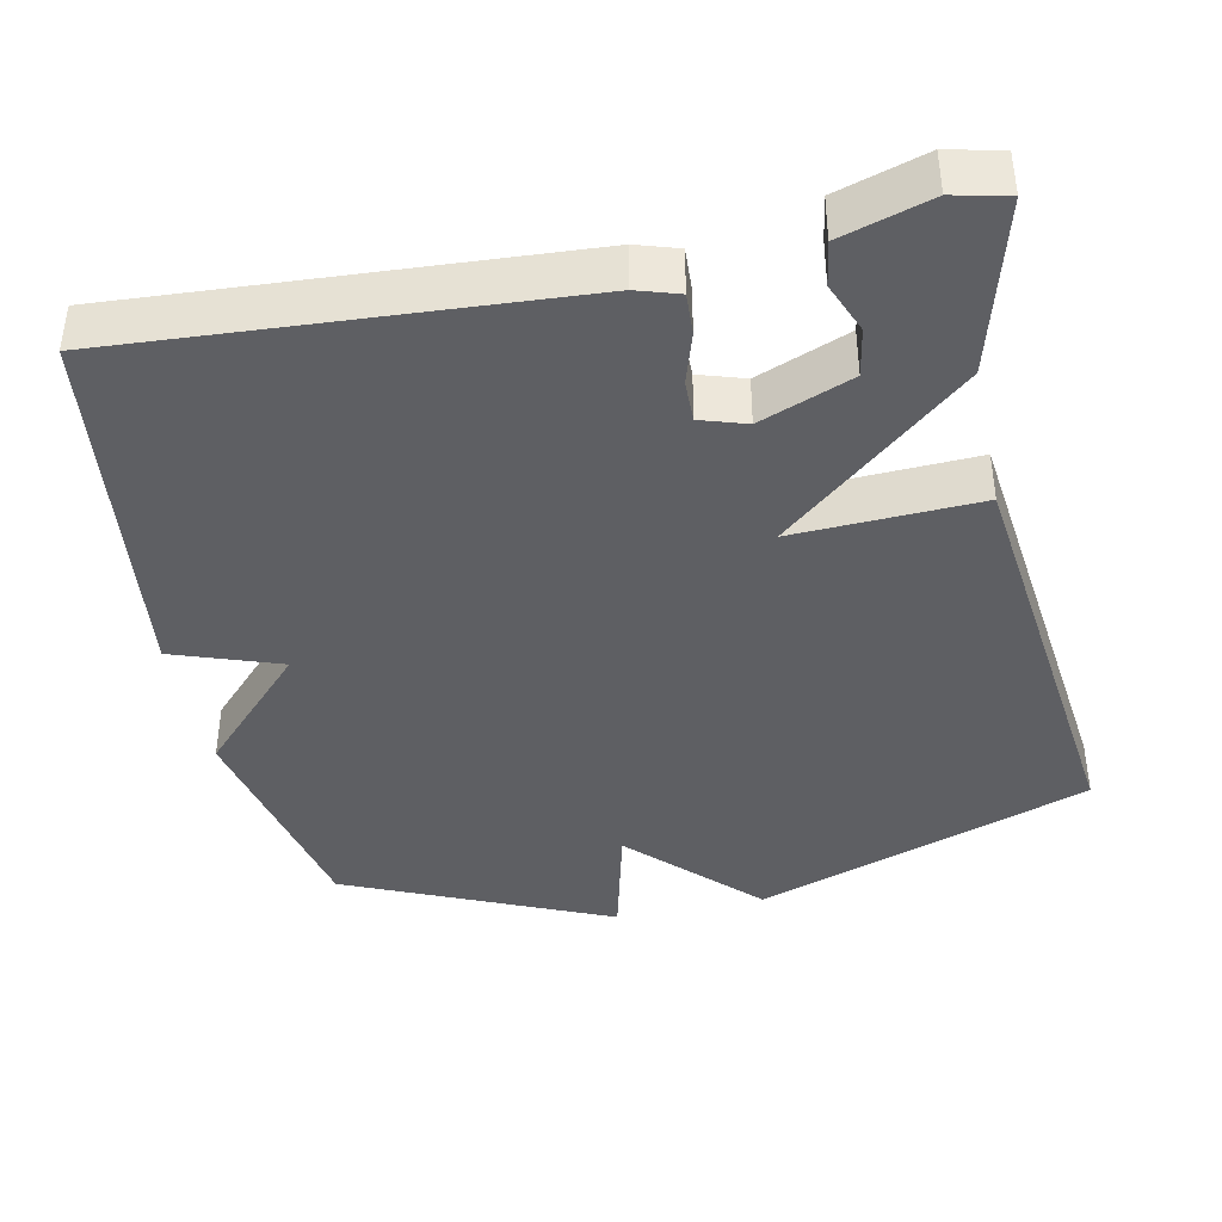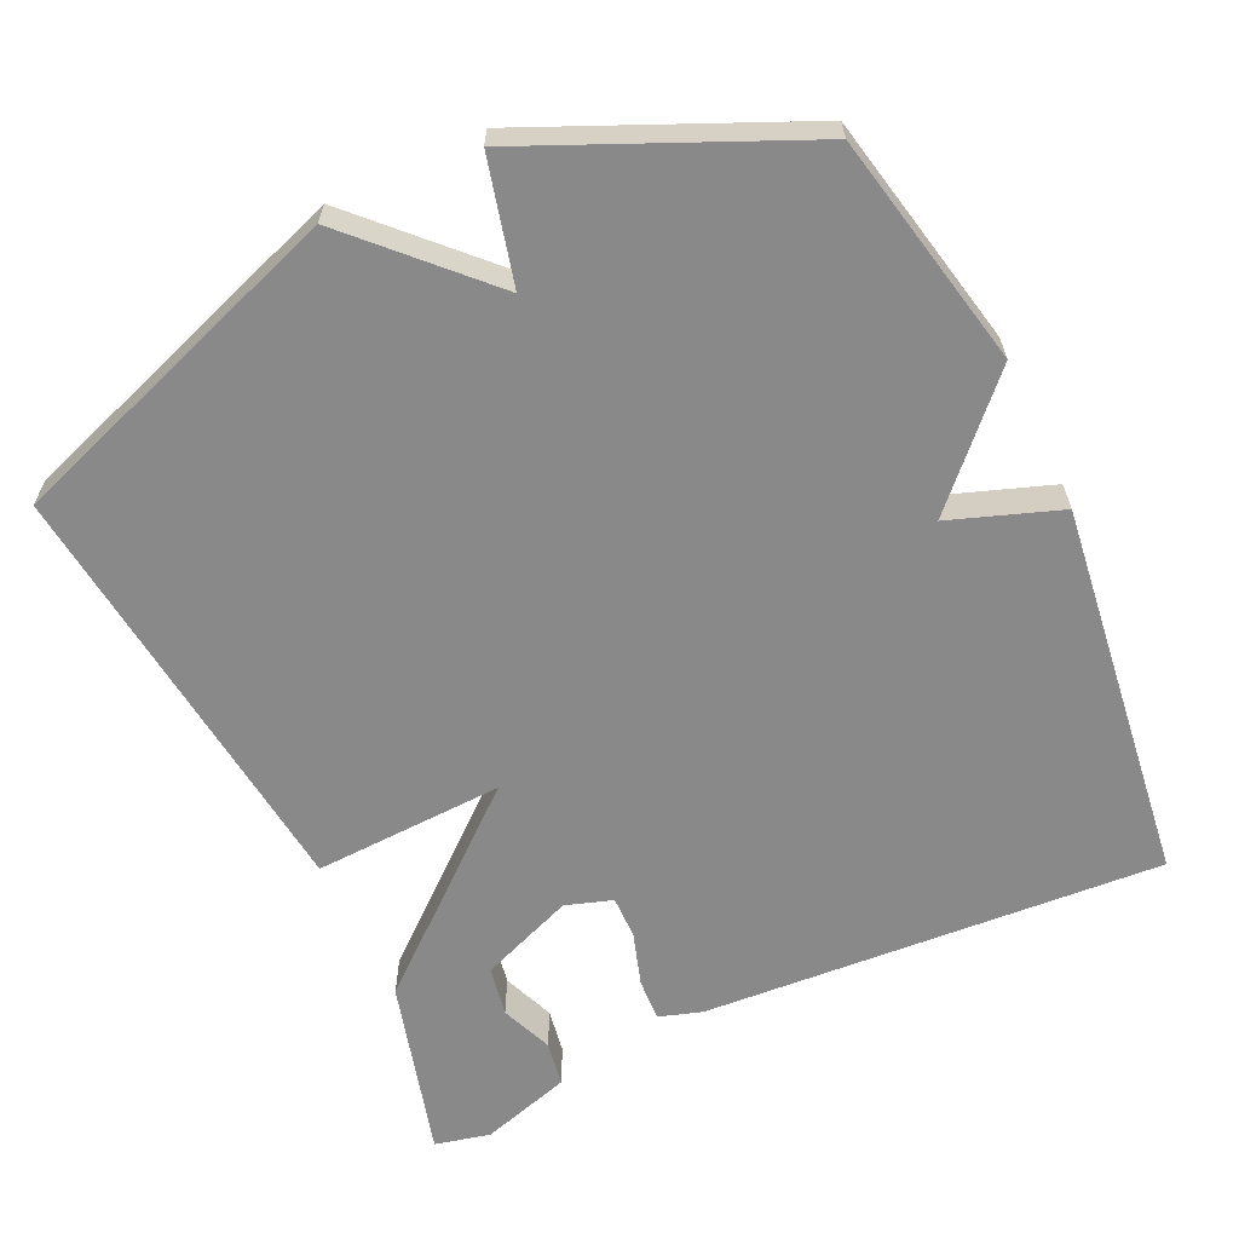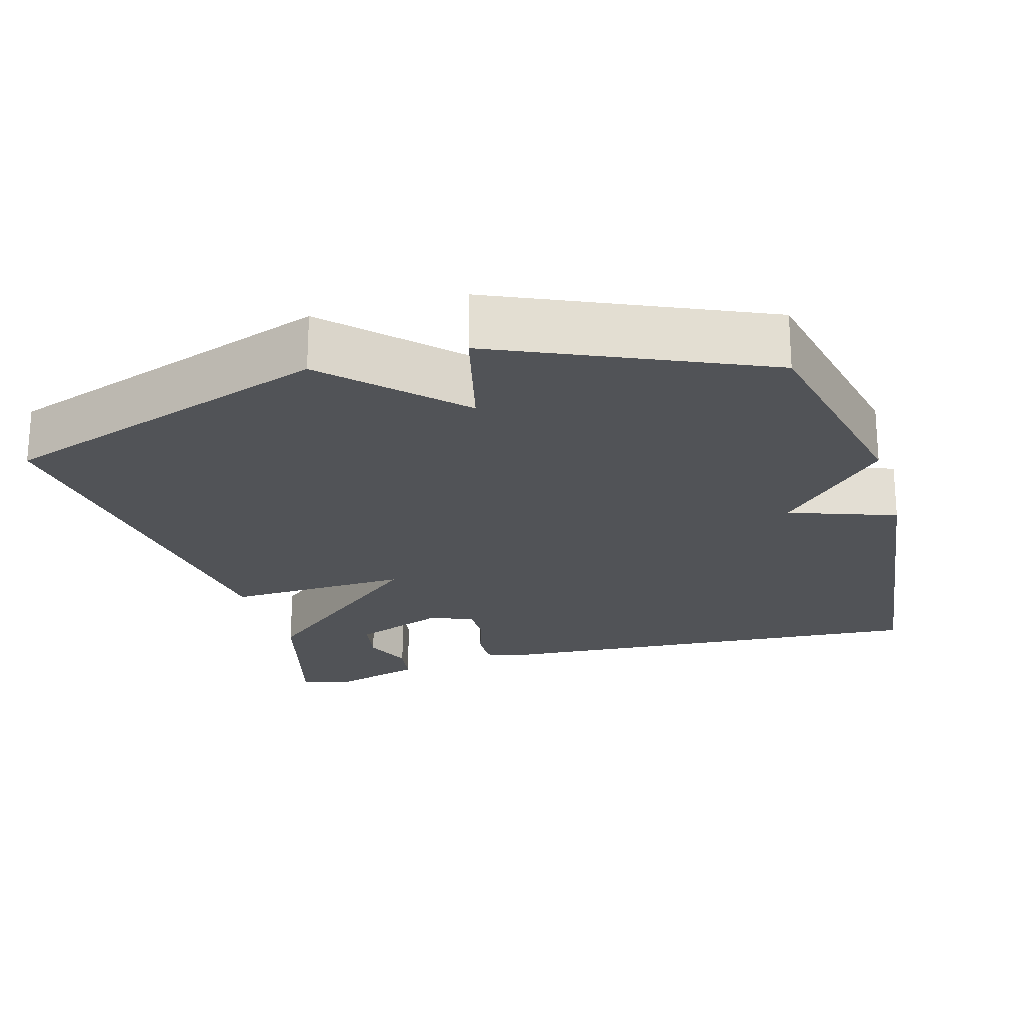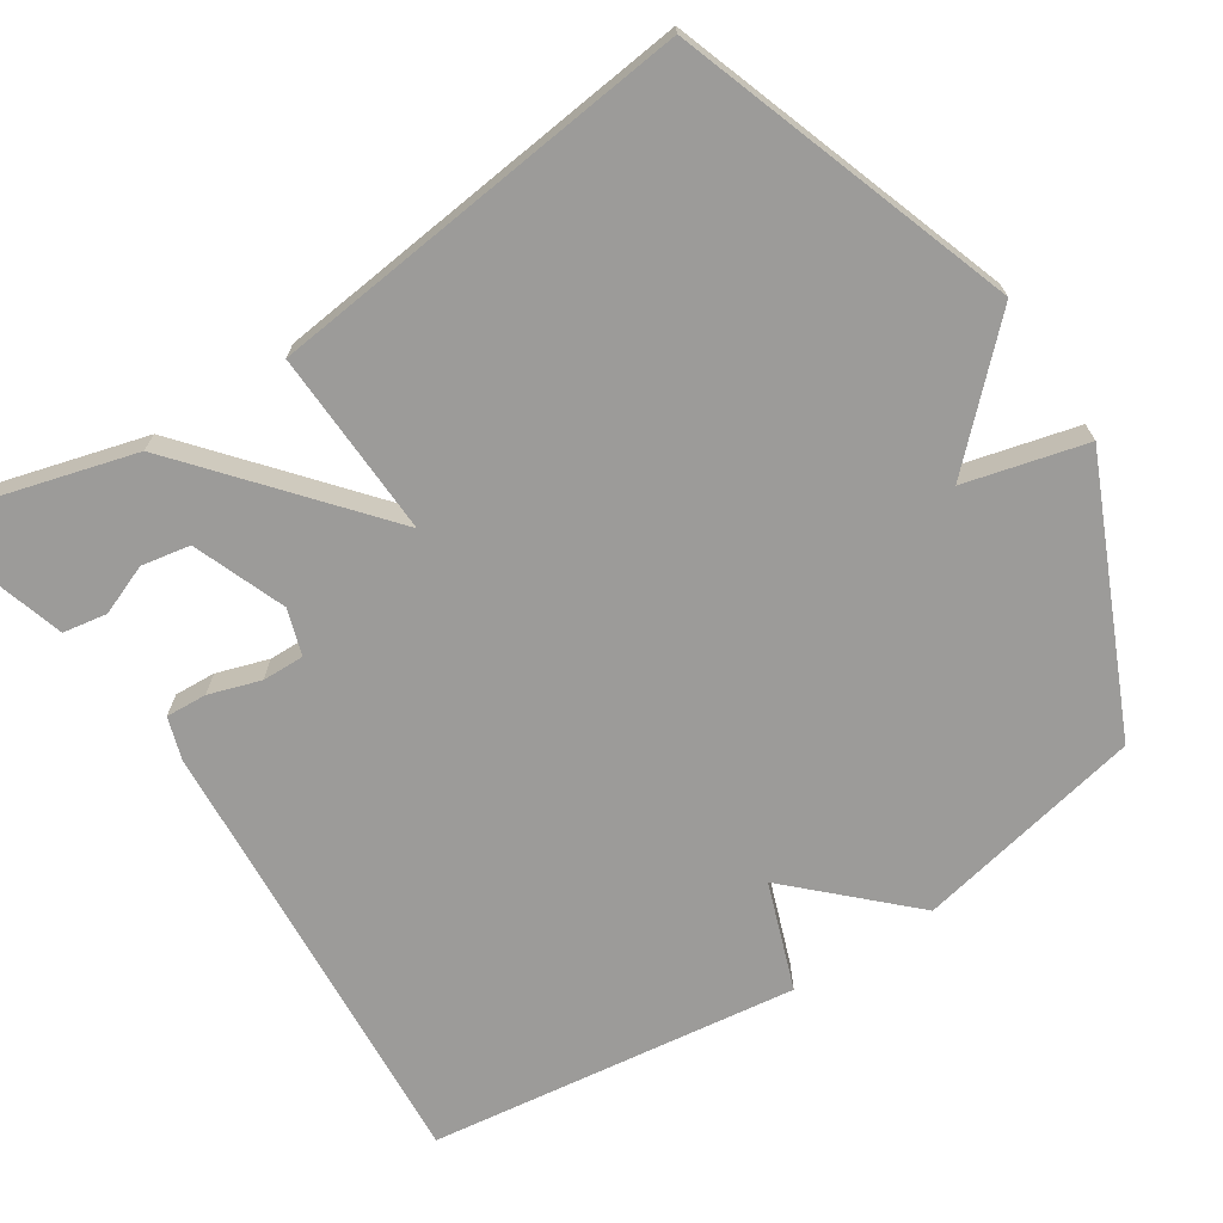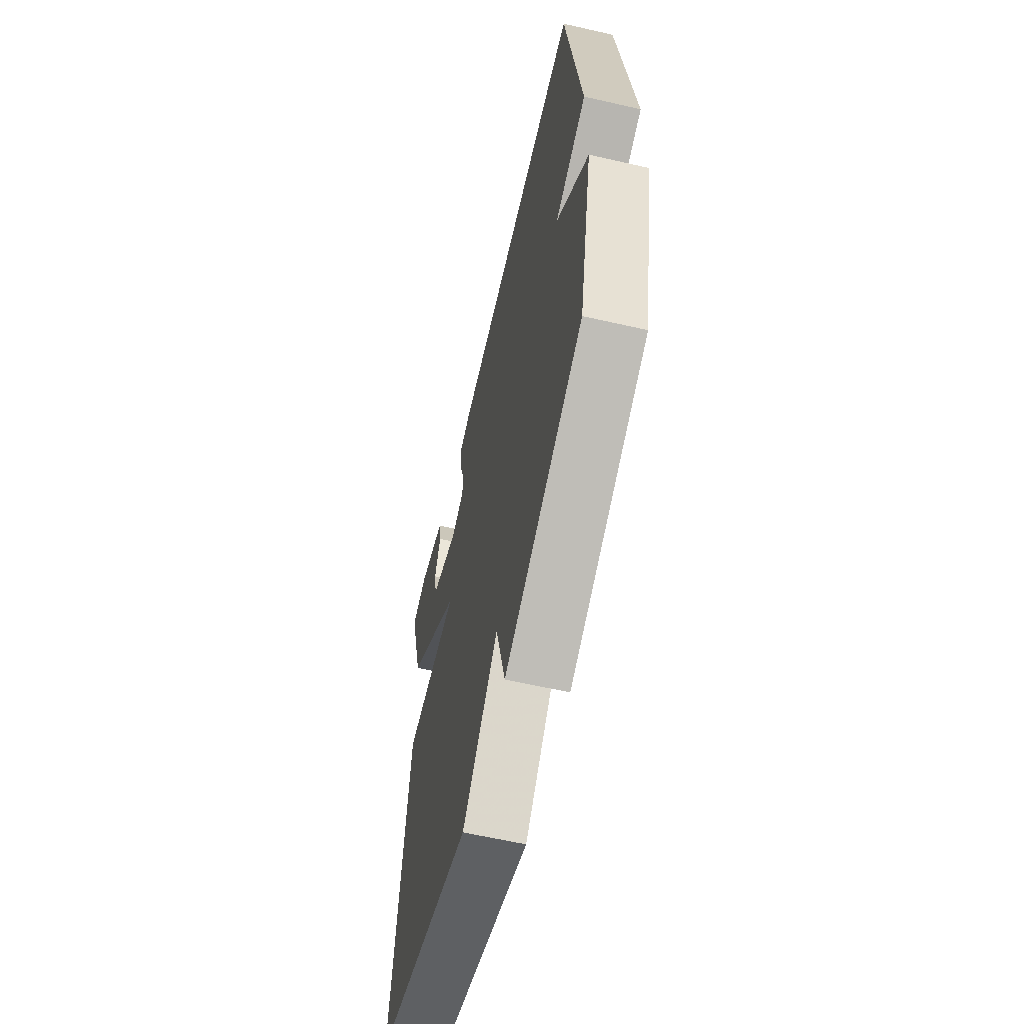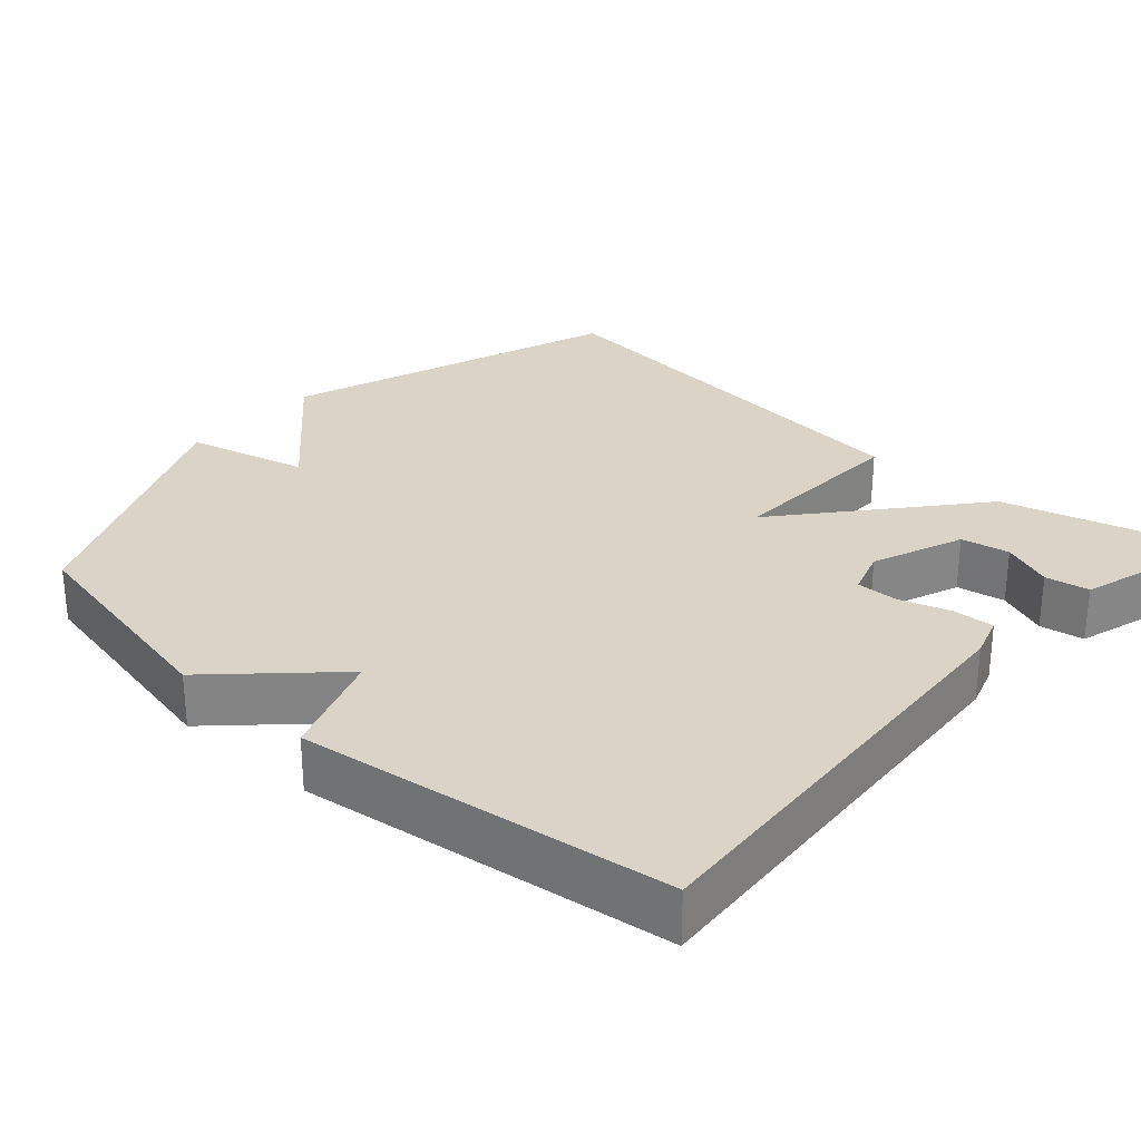
<metadata>
{"format":"obj","ext":"obj","renderer":"f3d","projection":"perspective","resolution":1024,"background":"white","views":[{"elev":-40.6,"azim":12.1,"up":"+Y"},{"elev":-63.1,"azim":-154.8,"up":"+Y"},{"elev":-21.9,"azim":-163.9,"up":"+Y"},{"elev":-69.9,"azim":123.0,"up":"+Y"},{"elev":-61.4,"azim":-103.1,"up":"+Z"},{"elev":28.8,"azim":-48.2,"up":"+Y"}]}
</metadata>
<code>
v -0.5 0.07 -0.5
v -0.564 0.07 -0.194
v -0.421 0.07 -0.045
v -0.564 0.07 0.006
v -0.5 0.07 0.5
v 0.1 0.07 0.459
v 0.156 0.07 0.441
v 0.153 0.07 0.386
v 0.131 0.07 0.317
v 0.13 0.07 0.261
v 0.191 0.07 0.241
v 0.314 0.07 0.289
v 0.326 0.07 0.354
v 0.299 0.07 0.422
v 0.309 0.07 0.481
v 0.428 0.07 0.517
v 0.5 0.07 0.5
v 0.436 0.07 0.267
v 0.188 0.07 0.057
v 0.436 0.07 0.067
v 0.5 0.07 -0.5
v 0.051 0.07 -0.656
v -0.108 0.07 -0.494
v -0.149 0.07 -0.656
v -0.5 0 -0.5
v -0.564 0 -0.194
v -0.421 0 -0.045
v -0.564 0 0.006
v -0.5 0 0.5
v 0.1 0 0.459
v 0.156 0 0.441
v 0.153 0 0.386
v 0.131 0 0.317
v 0.13 0 0.261
v 0.191 0 0.241
v 0.314 0 0.289
v 0.326 0 0.354
v 0.299 0 0.422
v 0.309 0 0.481
v 0.428 0 0.517
v 0.5 0 0.5
v 0.436 0 0.267
v 0.188 0 0.057
v 0.436 0 0.067
v 0.5 0 -0.5
v 0.051 0 -0.656
v -0.108 0 -0.494
v -0.149 0 -0.656
f 1 2 3
f 24 1 3
f 23 24 3
f 22 23 3
f 21 22 3
f 20 21 3
f 19 20 3
f 16 17 18
f 15 16 18
f 14 15 18
f 13 14 18
f 12 13 18
f 18 19 3
f 12 18 3
f 11 12 3
f 7 8 9
f 6 7 9
f 5 6 9
f 4 5 9
f 3 4 9
f 3 9 10
f 3 10 11
f 27 26 25
f 27 25 48
f 27 48 47
f 27 47 46
f 27 46 45
f 27 45 44
f 27 44 43
f 42 41 40
f 42 40 39
f 42 39 38
f 42 38 37
f 42 37 36
f 27 43 42
f 27 42 36
f 27 36 35
f 33 32 31
f 33 31 30
f 33 30 29
f 33 29 28
f 33 28 27
f 34 33 27
f 35 34 27
f 1 25 26 2
f 2 26 27 3
f 3 27 28 4
f 4 28 29 5
f 5 29 30 6
f 6 30 31 7
f 7 31 32 8
f 8 32 33 9
f 9 33 34 10
f 10 34 35 11
f 11 35 36 12
f 12 36 37 13
f 13 37 38 14
f 14 38 39 15
f 15 39 40 16
f 16 40 41 17
f 17 41 42 18
f 18 42 43 19
f 19 43 44 20
f 20 44 45 21
f 21 45 46 22
f 22 46 47 23
f 23 47 48 24
f 24 48 25 1

</code>
